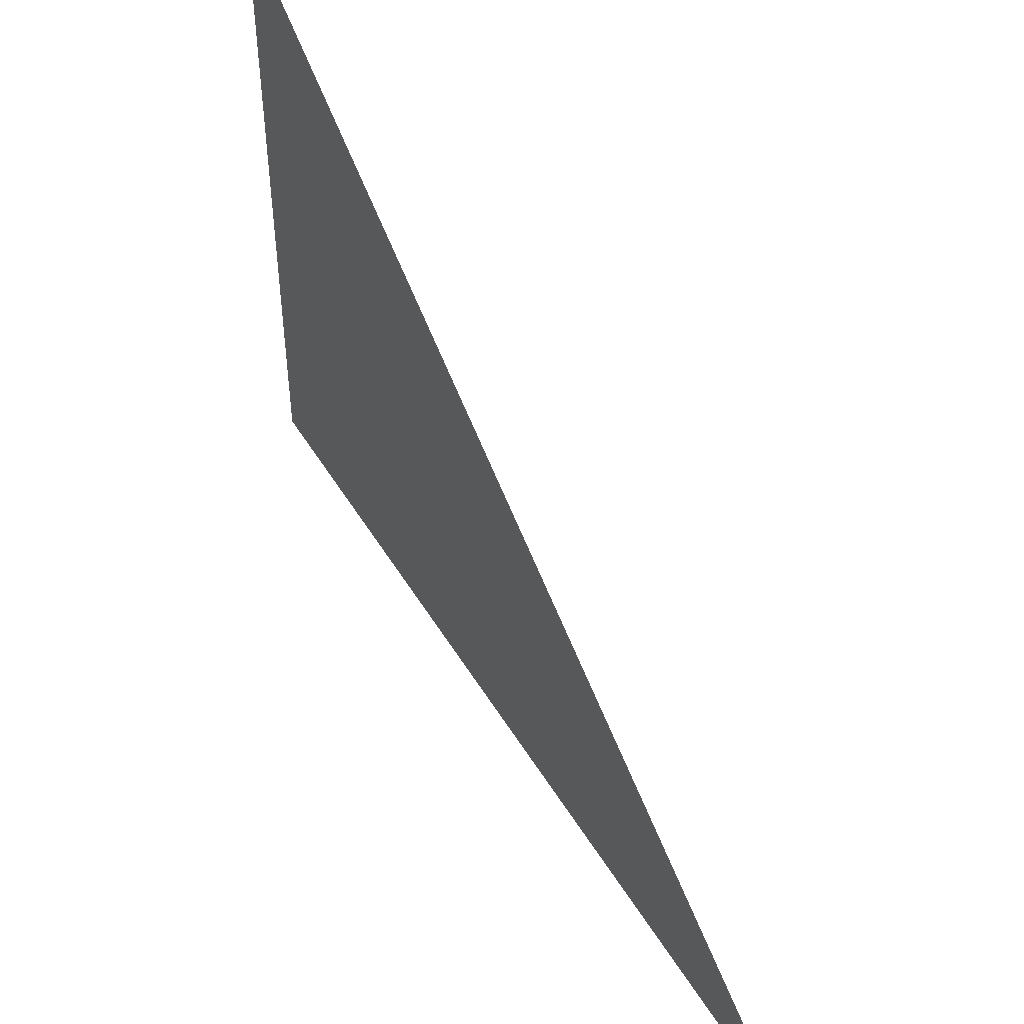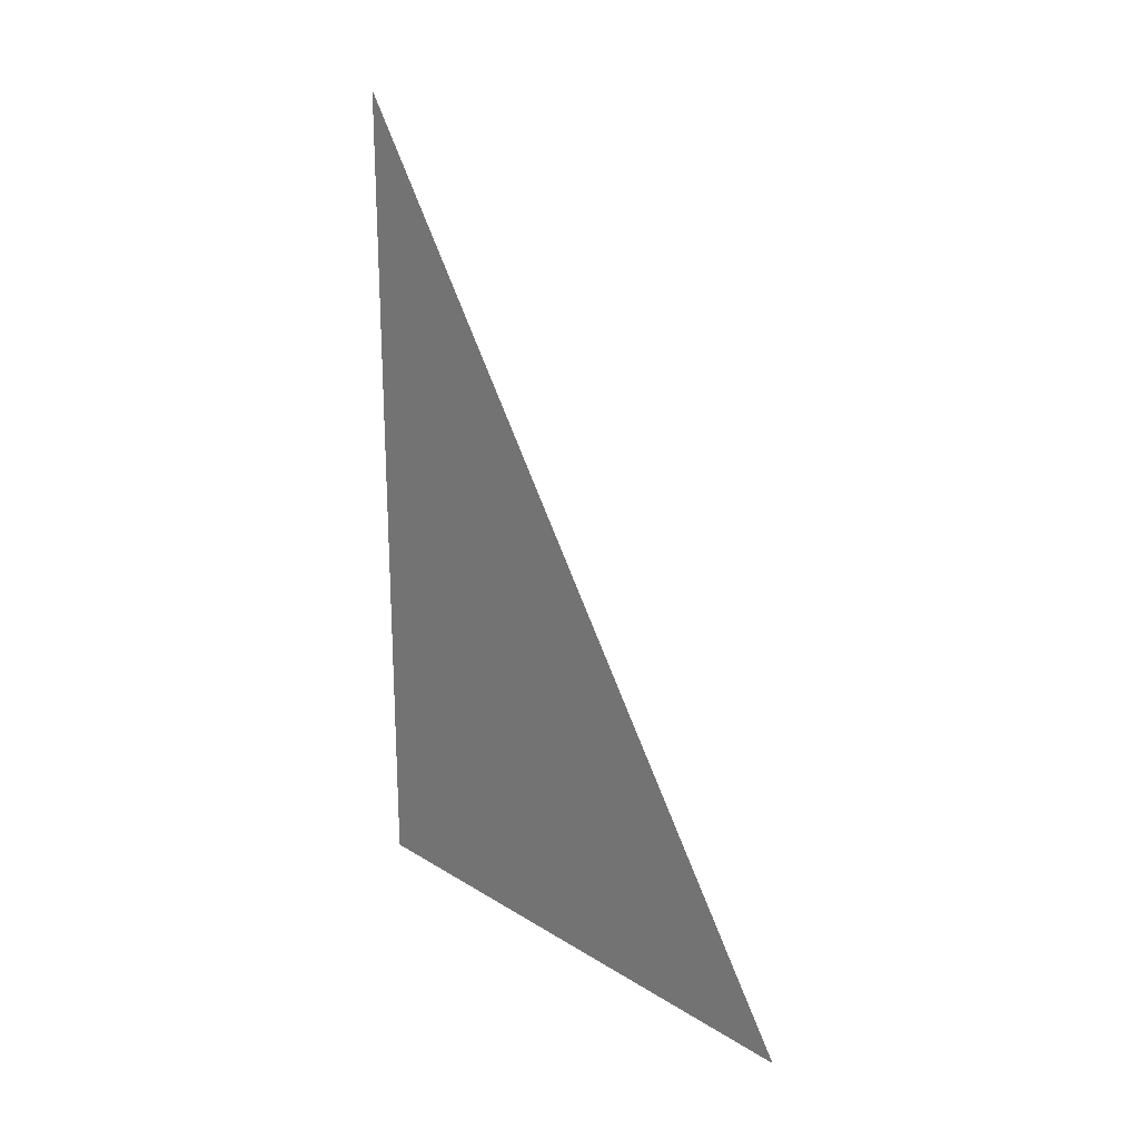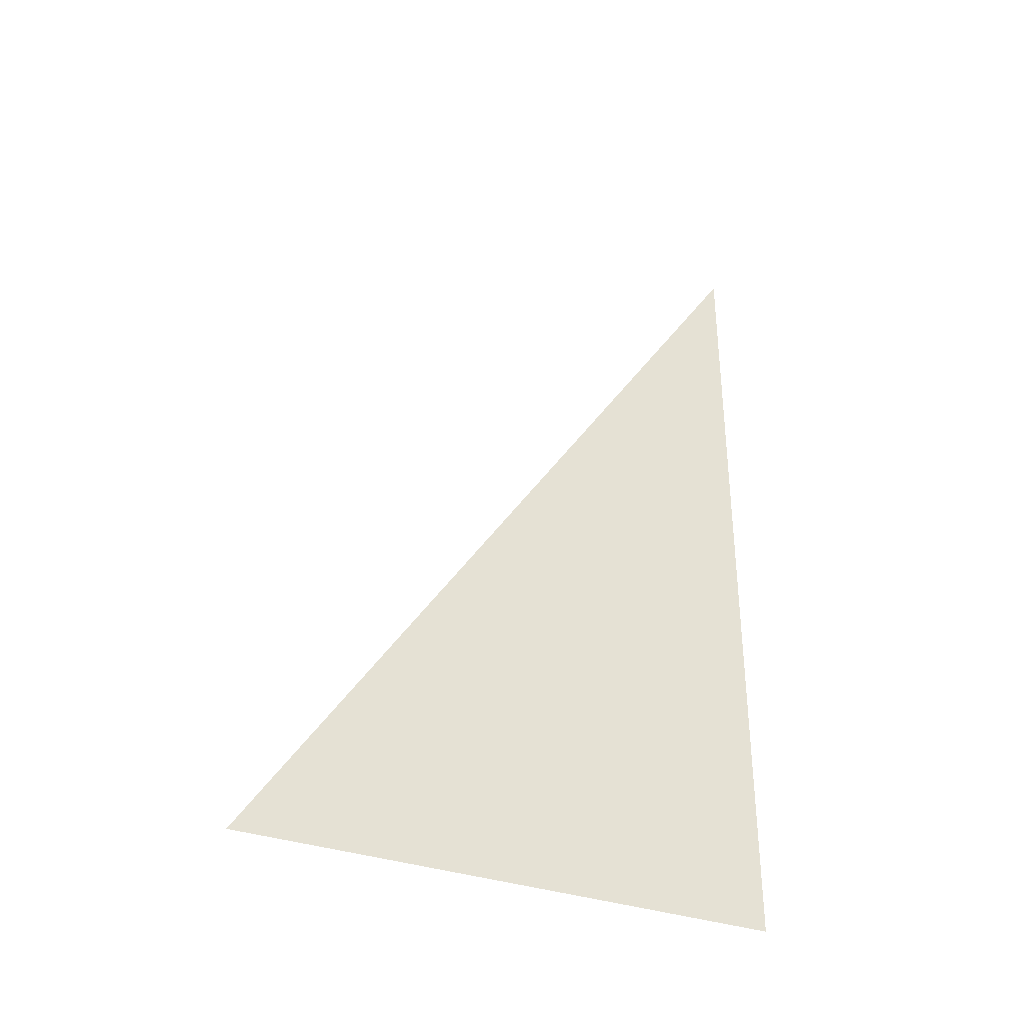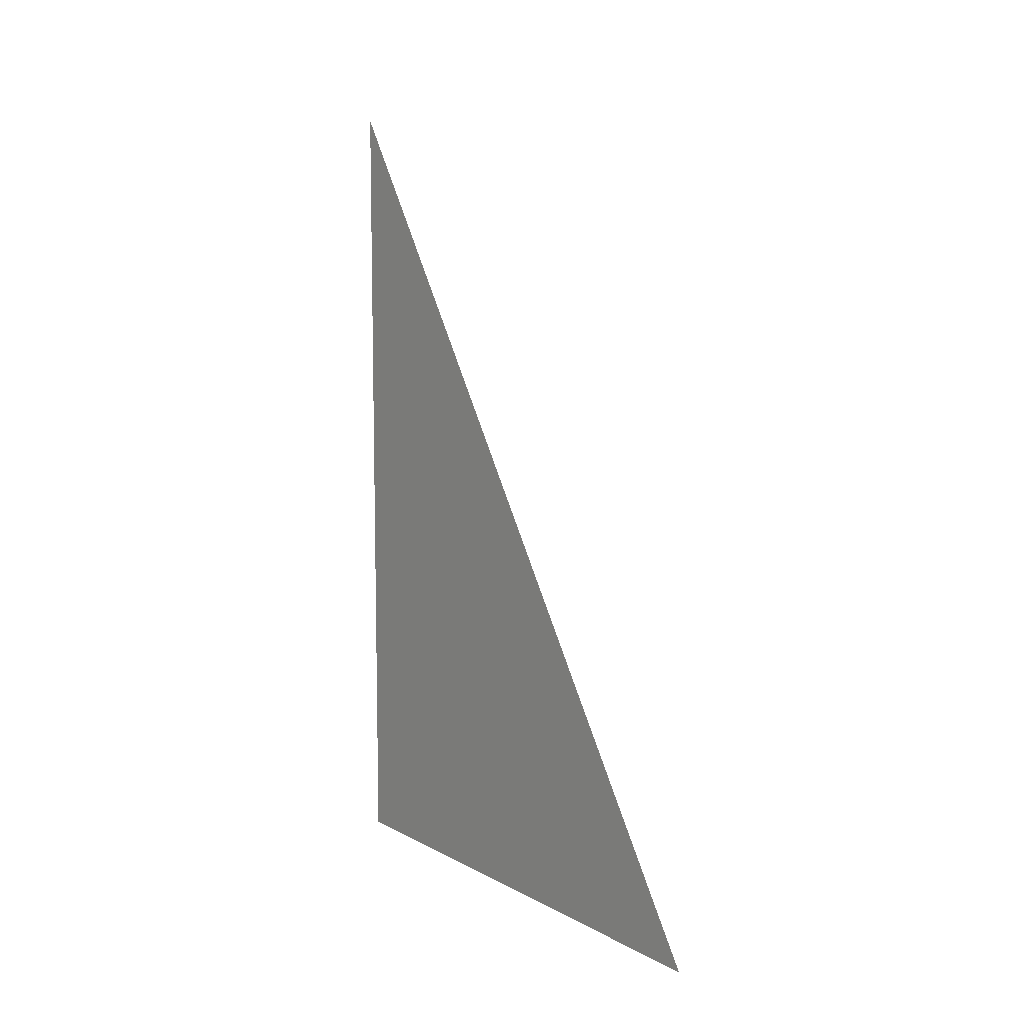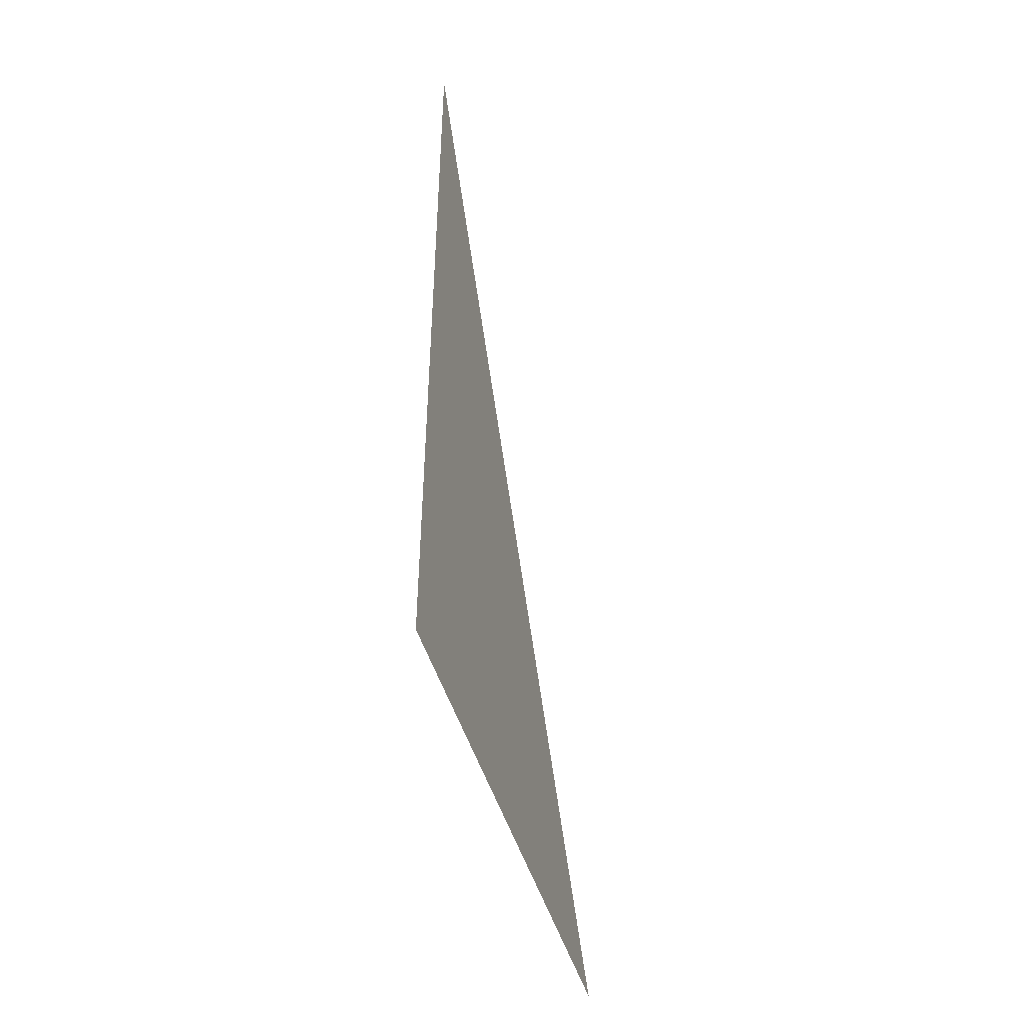
<metadata>
{"format":"obj","ext":"obj","renderer":"f3d","projection":"perspective","resolution":1024,"background":"white","views":[{"elev":48.2,"azim":-29.6,"up":"+Y"},{"elev":22.4,"azim":136.8,"up":"+Z"},{"elev":-34.1,"azim":-115.9,"up":"+Z"},{"elev":9.0,"azim":144.3,"up":"+Z"},{"elev":-46.5,"azim":15.9,"up":"+Z"}]}
</metadata>
<code>
v 1  0  0
v 1  2  0
v 1  0  3
f 3 2 1

</code>
